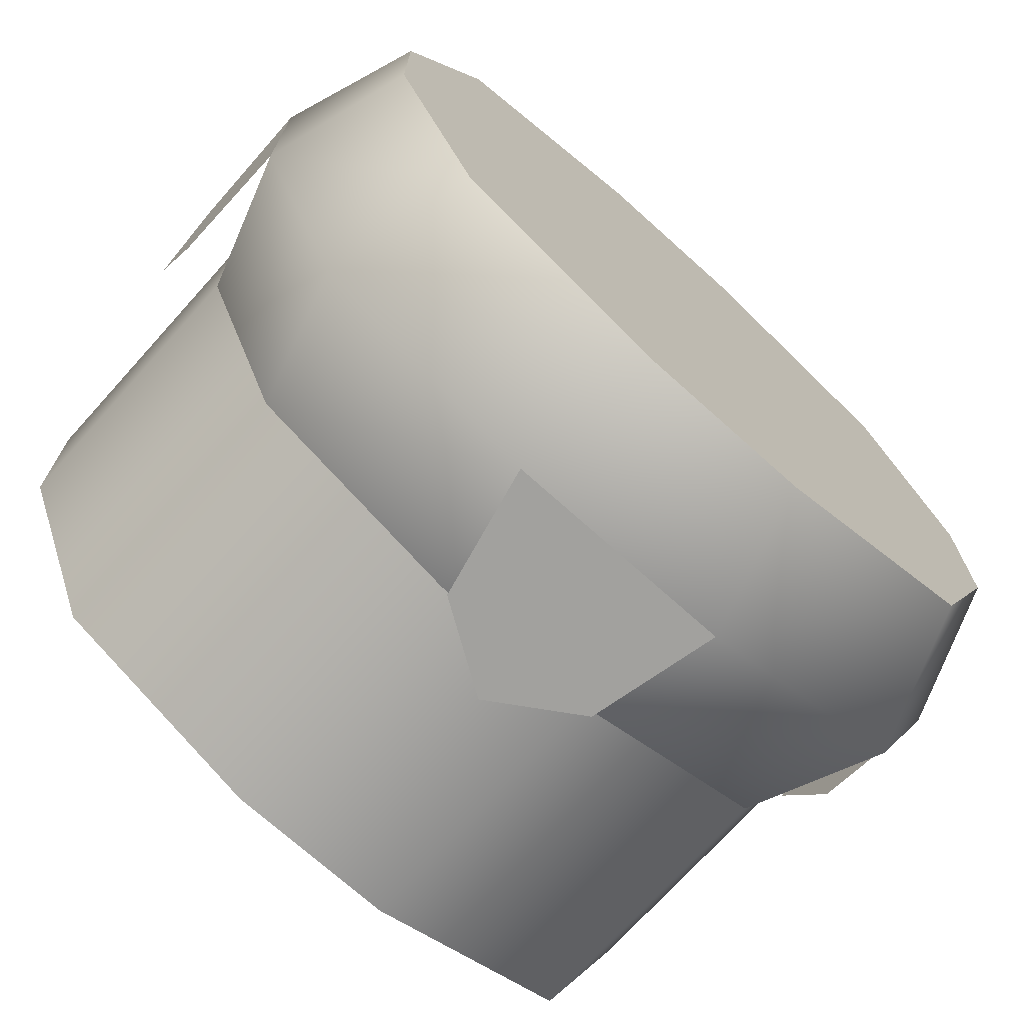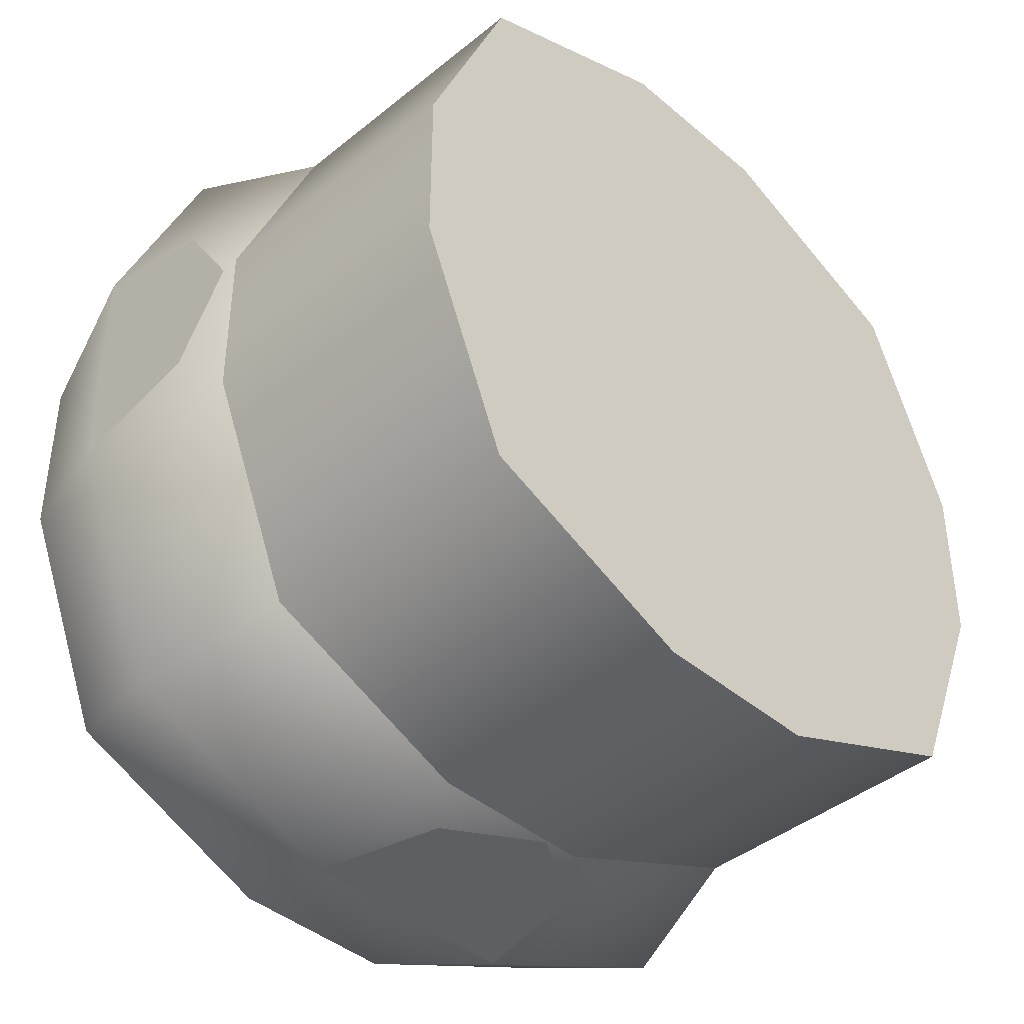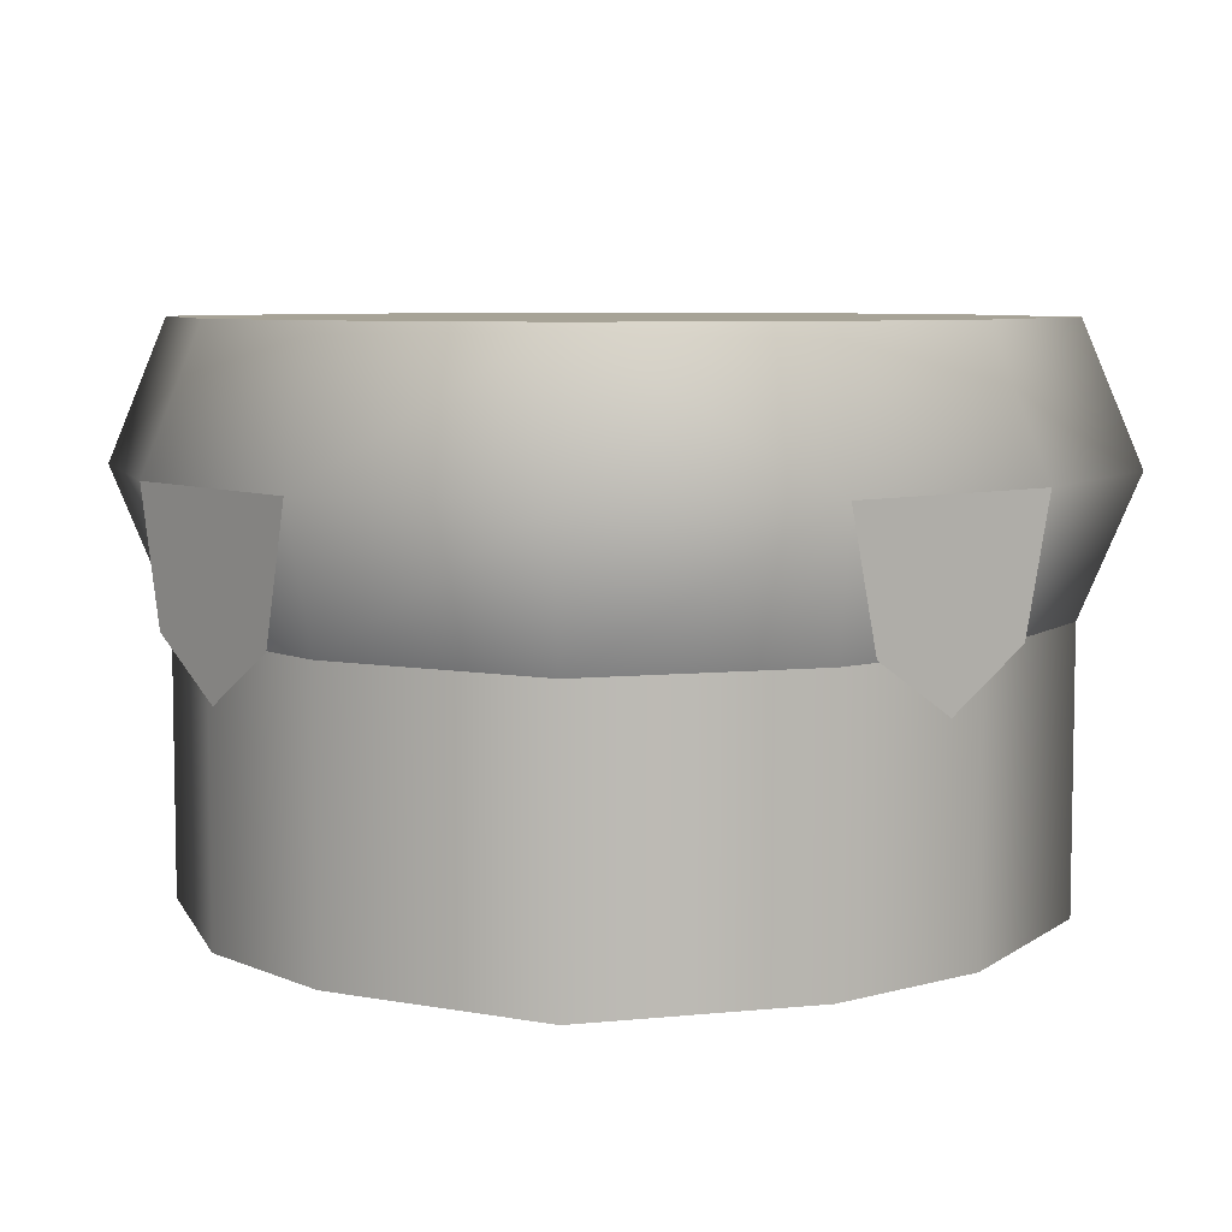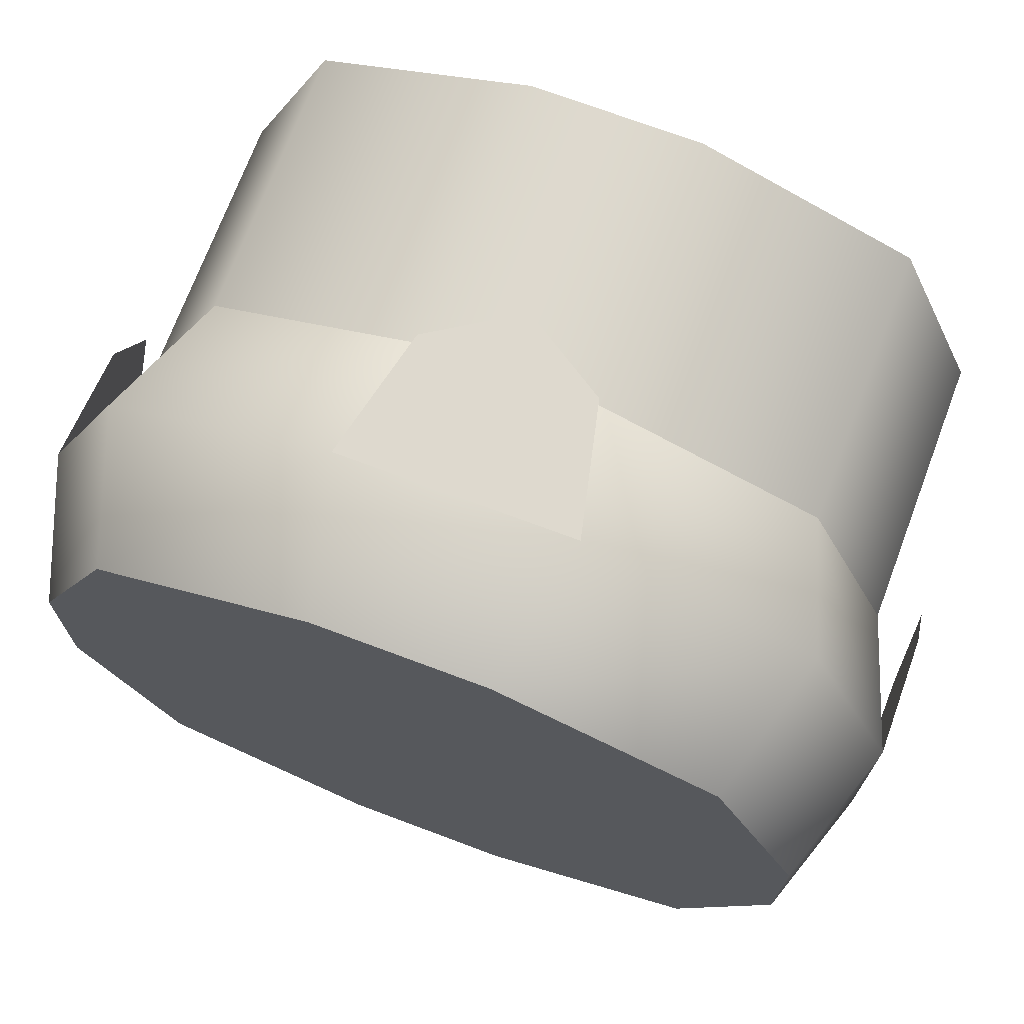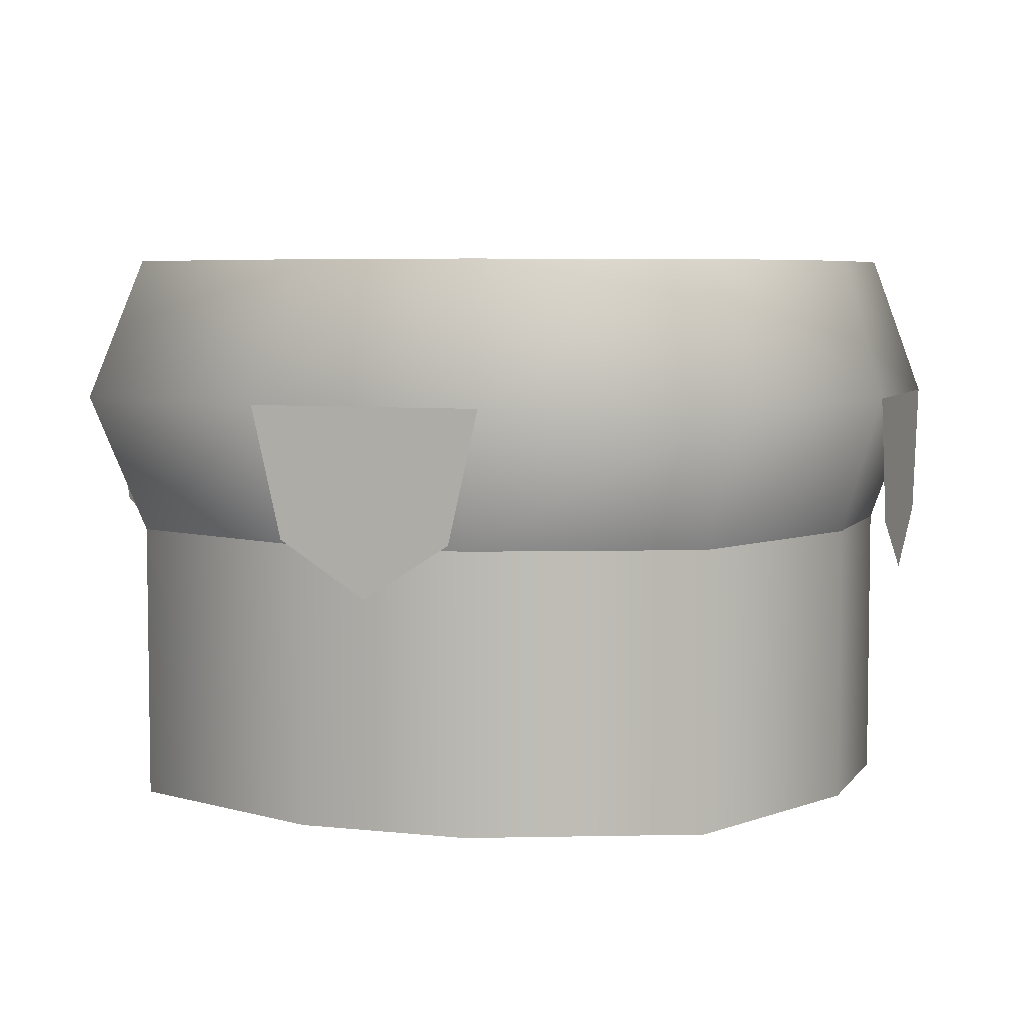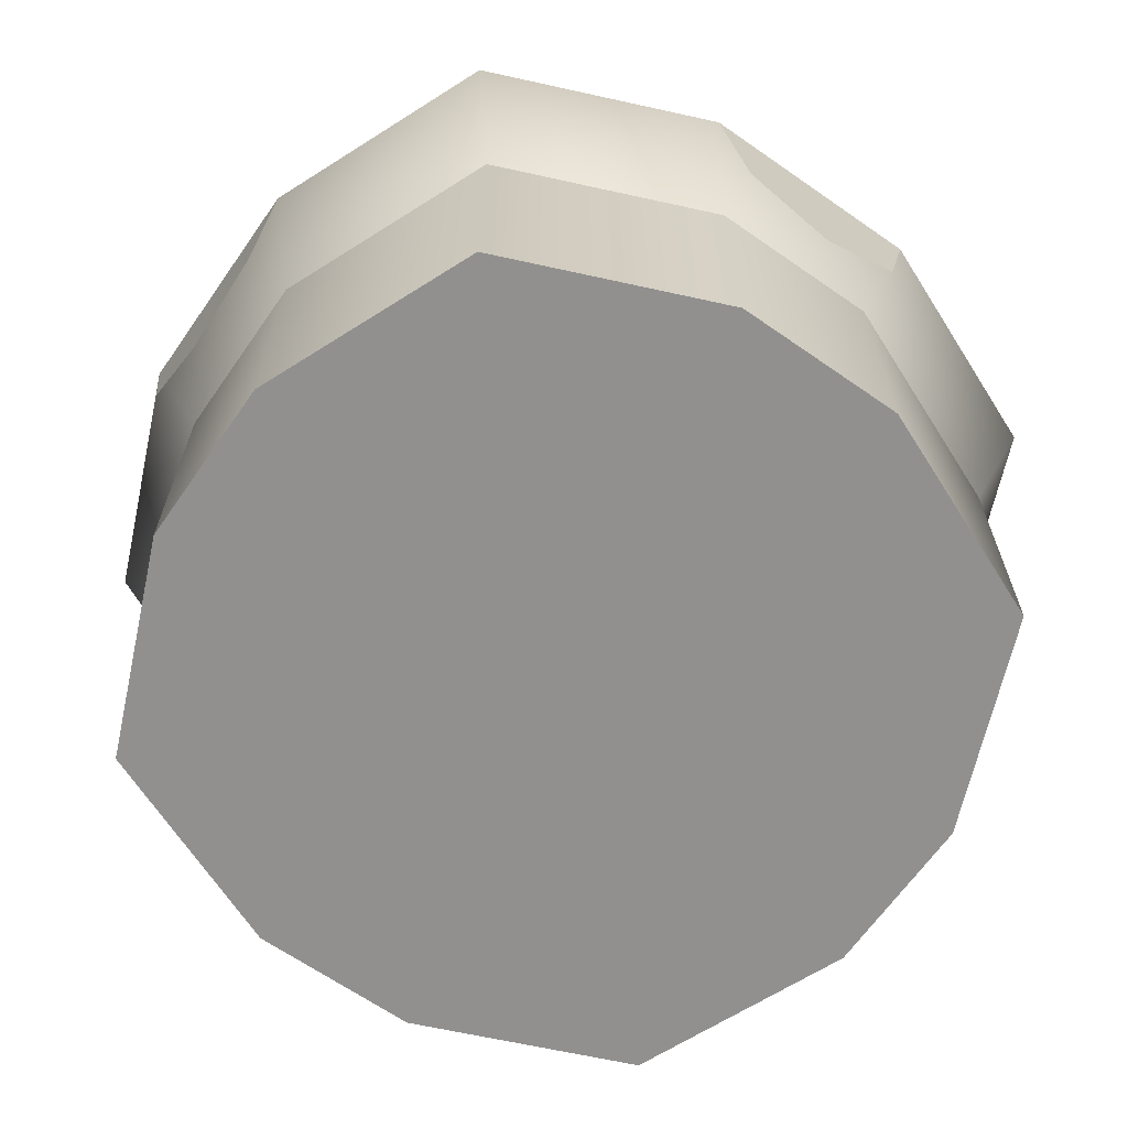
<metadata>
{"format":"obj","ext":"obj","renderer":"f3d","projection":"perspective","resolution":1024,"background":"white","views":[{"elev":-72.0,"azim":138.0,"up":"+Z"},{"elev":-41.7,"azim":-45.7,"up":"+Z"},{"elev":6.7,"azim":51.0,"up":"+Y"},{"elev":71.6,"azim":-159.4,"up":"+Z"},{"elev":5.5,"azim":-161.1,"up":"+Y"},{"elev":-65.7,"azim":-35.0,"up":"+Y"}]}
</metadata>
<code>
g block-snow-overhang-low-narrow
v 0.35 0.5 -0.07625 1 1 1
v 0.35 0.5 0.07625 1 1 1
v 0.2698 0.5 -0.2698 1 1 1
v 0.2698 0.5 0.2698 1 1 1
v 0.07625 0.5 0.35 1 1 1
v 0.07625 0.5 -0.35 1 1 1
v -0.07625 0.5 -0.35 1 1 1
v -0.07625 0.5 0.35 1 1 1
v -0.2698 0.5 -0.2698 1 1 1
v -0.2698 0.5 0.2698 1 1 1
v -0.35 0.5 0.07625 1 1 1
v -0.35 0.5 -0.07625 1 1 1
v 0.3911 0.375 -0.1036 1 1 1
v 0.35 0.25 -0.07625 1 1 1
v 0.3911 0.375 0.1036 1 1 1
v 0.35 0.25 0.07625 1 1 1
v -0.07625 0.25 -0.35 1 1 1
v 0.07625 0.25 -0.35 1 1 1
v -0.1036 0.375 -0.3911 1 1 1
v 0.1036 0.375 -0.3911 1 1 1
v -0.3069 0.375 -0.3069 1 1 1
v -0.3911 0.375 -0.1036 1 1 1
v -0.2698 0.25 -0.2698 1 1 1
v -0.35 0.25 -0.07625 1 1 1
v 0.2698 0.25 0.2698 1 1 1
v 0.07625 0.25 0.35 1 1 1
v 0.3069 0.375 0.3069 1 1 1
v 0.1036 0.375 0.3911 1 1 1
v 0.2698 0.25 -0.2698 1 1 1
v 0.3069 0.375 -0.3069 1 1 1
v -0.3911 0.375 0.1036 1 1 1
v -0.35 0.25 0.07625 1 1 1
v -0.07625 0.25 0.35 1 1 1
v -0.2698 0.25 0.2698 1 1 1
v -0.1036 0.375 0.3911 1 1 1
v -0.3069 0.375 0.3069 1 1 1
v 0.3911 0.375 -0.1036 1 1 1
v 0.3911 0.2594 -0.07698 1 1 1
v 0.3911 0.375 0.1036 1 1 1
v 0.3911 0.2102 0 1 1 1
v 0.3911 0.2594 0.07698 1 1 1
v 1.49e-08 0.2102 0.3911 1 1 1
v -0.07698 0.2594 0.3911 1 1 1
v 0.07698 0.2594 0.3911 1 1 1
v -0.1036 0.375 0.3911 1 1 1
v 0.1036 0.375 0.3911 1 1 1
v 1.49e-08 0.2102 -0.3911 1 1 1
v 0.07698 0.2594 -0.3911 1 1 1
v -0.07698 0.2594 -0.3911 1 1 1
v 0.1036 0.375 -0.3911 1 1 1
v -0.1036 0.375 -0.3911 1 1 1
v -0.3911 0.375 -0.1036 1 1 1
v -0.3911 0.375 0.1036 1 1 1
v -0.3911 0.2594 -0.07698 1 1 1
v -0.3911 0.2102 0 1 1 1
v -0.3911 0.2594 0.07698 1 1 1
v 0.07625 -4.388e-32 -0.35 1 1 1
v 0.2698 -4.388e-32 -0.2698 1 1 1
v 0.07625 0.2594 -0.35 1 1 1
v 0.2698 0.2594 -0.2698 1 1 1
v -0.2698 -4.388e-32 -0.2698 1 1 1
v -0.2698 0.2594 -0.2698 1 1 1
v -0.35 -4.388e-32 -0.07625 1 1 1
v -0.35 0.2594 -0.07625 1 1 1
v 0.2698 -4.388e-32 0.2698 1 1 1
v 0.07625 -4.388e-32 0.35 1 1 1
v 0.2698 0.2594 0.2698 1 1 1
v 0.07625 0.2594 0.35 1 1 1
v -0.07625 -4.388e-32 0.35 1 1 1
v -0.07625 0.2594 0.35 1 1 1
v 0.35 -4.388e-32 0.07625 1 1 1
v 0.35 -4.388e-32 -0.07625 1 1 1
v -0.07625 -4.388e-32 -0.35 1 1 1
v -0.2698 -4.388e-32 0.2698 1 1 1
v -0.35 -4.388e-32 0.07625 1 1 1
v -0.07625 0.2594 -0.35 1 1 1
v -0.2698 0.2594 0.2698 1 1 1
v 0.35 0.2594 0.07625 1 1 1
v -0.35 0.2594 0.07625 1 1 1
v 0.35 0.2594 -0.07625 1 1 1
f 3 2 1
f 2 3 4
f 4 3 5
f 5 3 6
f 5 6 7
f 5 7 8
f 8 7 9
f 8 9 10
f 10 9 11
f 11 9 12
f 15 14 13
f 14 15 16
f 19 18 17
f 18 19 20
f 23 22 21
f 22 23 24
f 27 26 25
f 26 27 28
f 20 29 18
f 29 20 30
f 24 31 22
f 31 24 32
f 35 34 33
f 34 35 36
f 28 33 26
f 33 28 35
f 21 17 23
f 17 21 19
f 34 31 32
f 31 34 36
f 13 29 30
f 29 13 14
f 15 25 16
f 25 15 27
f 31 12 22
f 12 31 11
f 31 10 11
f 10 31 36
f 8 36 35
f 36 8 10
f 28 8 35
f 8 28 5
f 1 15 13
f 15 1 2
f 6 30 20
f 30 6 3
f 7 20 19
f 20 7 6
f 3 13 30
f 13 3 1
f 9 19 21
f 19 9 7
f 22 9 21
f 9 22 12
f 4 28 27
f 28 4 5
f 4 15 2
f 15 4 27
f 39 38 37
f 38 39 40
f 40 39 41
f 44 43 42
f 43 44 45
f 45 44 46
f 49 48 47
f 48 49 50
f 50 49 51
f 54 53 52
f 53 54 55
f 53 55 56
f 59 58 57
f 58 59 60
f 63 62 61
f 62 63 64
f 67 66 65
f 66 67 68
f 68 69 66
f 69 68 70
f 65 72 71
f 72 65 58
f 58 65 66
f 58 66 57
f 57 66 69
f 57 69 73
f 73 69 74
f 73 74 61
f 61 74 75
f 61 75 63
f 76 57 73
f 57 76 59
f 70 74 69
f 74 70 77
f 67 71 78
f 71 67 65
f 75 64 63
f 64 75 79
f 74 79 75
f 79 74 77
f 78 72 80
f 72 78 71
f 62 73 61
f 73 62 76
f 80 58 60
f 58 80 72
g block-snow-overhang-low-narrow
f 3 2 1
f 2 3 4
f 4 3 5
f 5 3 6
f 5 6 7
f 5 7 8
f 8 7 9
f 8 9 10
f 10 9 11
f 11 9 12
f 15 14 13
f 14 15 16
f 19 18 17
f 18 19 20
f 23 22 21
f 22 23 24
f 27 26 25
f 26 27 28
f 20 29 18
f 29 20 30
f 24 31 22
f 31 24 32
f 35 34 33
f 34 35 36
f 28 33 26
f 33 28 35
f 21 17 23
f 17 21 19
f 34 31 32
f 31 34 36
f 13 29 30
f 29 13 14
f 15 25 16
f 25 15 27
f 31 12 22
f 12 31 11
f 31 10 11
f 10 31 36
f 8 36 35
f 36 8 10
f 28 8 35
f 8 28 5
f 1 15 13
f 15 1 2
f 6 30 20
f 30 6 3
f 7 20 19
f 20 7 6
f 3 13 30
f 13 3 1
f 9 19 21
f 19 9 7
f 22 9 21
f 9 22 12
f 4 28 27
f 28 4 5
f 4 15 2
f 15 4 27
f 39 38 37
f 38 39 40
f 40 39 41
f 44 43 42
f 43 44 45
f 45 44 46
f 49 48 47
f 48 49 50
f 50 49 51
f 54 53 52
f 53 54 55
f 53 55 56
f 59 58 57
f 58 59 60
f 63 62 61
f 62 63 64
f 67 66 65
f 66 67 68
f 68 69 66
f 69 68 70
f 65 72 71
f 72 65 58
f 58 65 66
f 58 66 57
f 57 66 69
f 57 69 73
f 73 69 74
f 73 74 61
f 61 74 75
f 61 75 63
f 76 57 73
f 57 76 59
f 70 74 69
f 74 70 77
f 67 71 78
f 71 67 65
f 75 64 63
f 64 75 79
f 74 79 75
f 79 74 77
f 78 72 80
f 72 78 71
f 62 73 61
f 73 62 76
f 80 58 60
f 58 80 72

</code>
